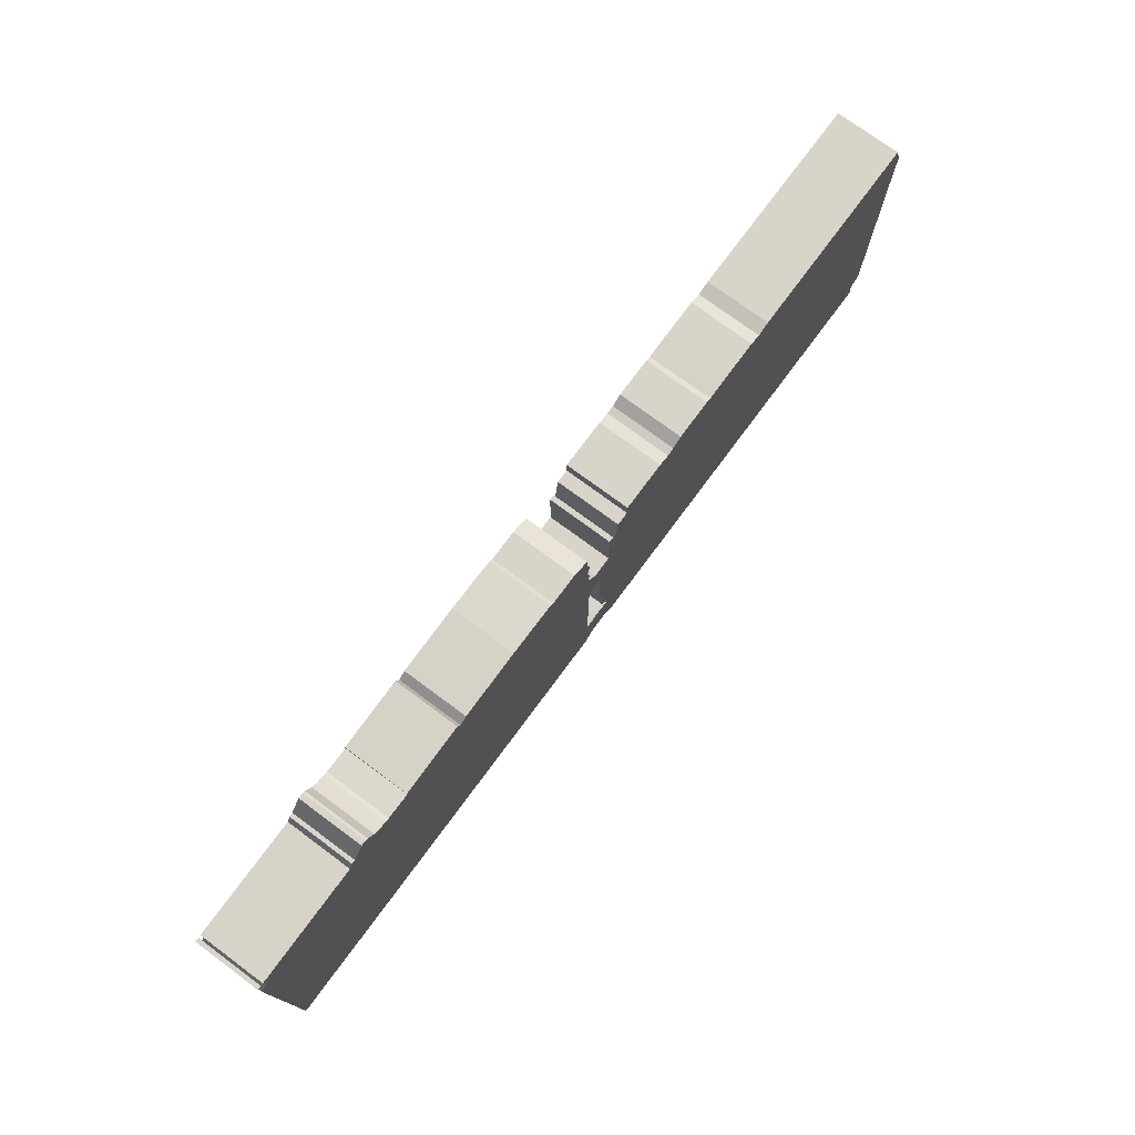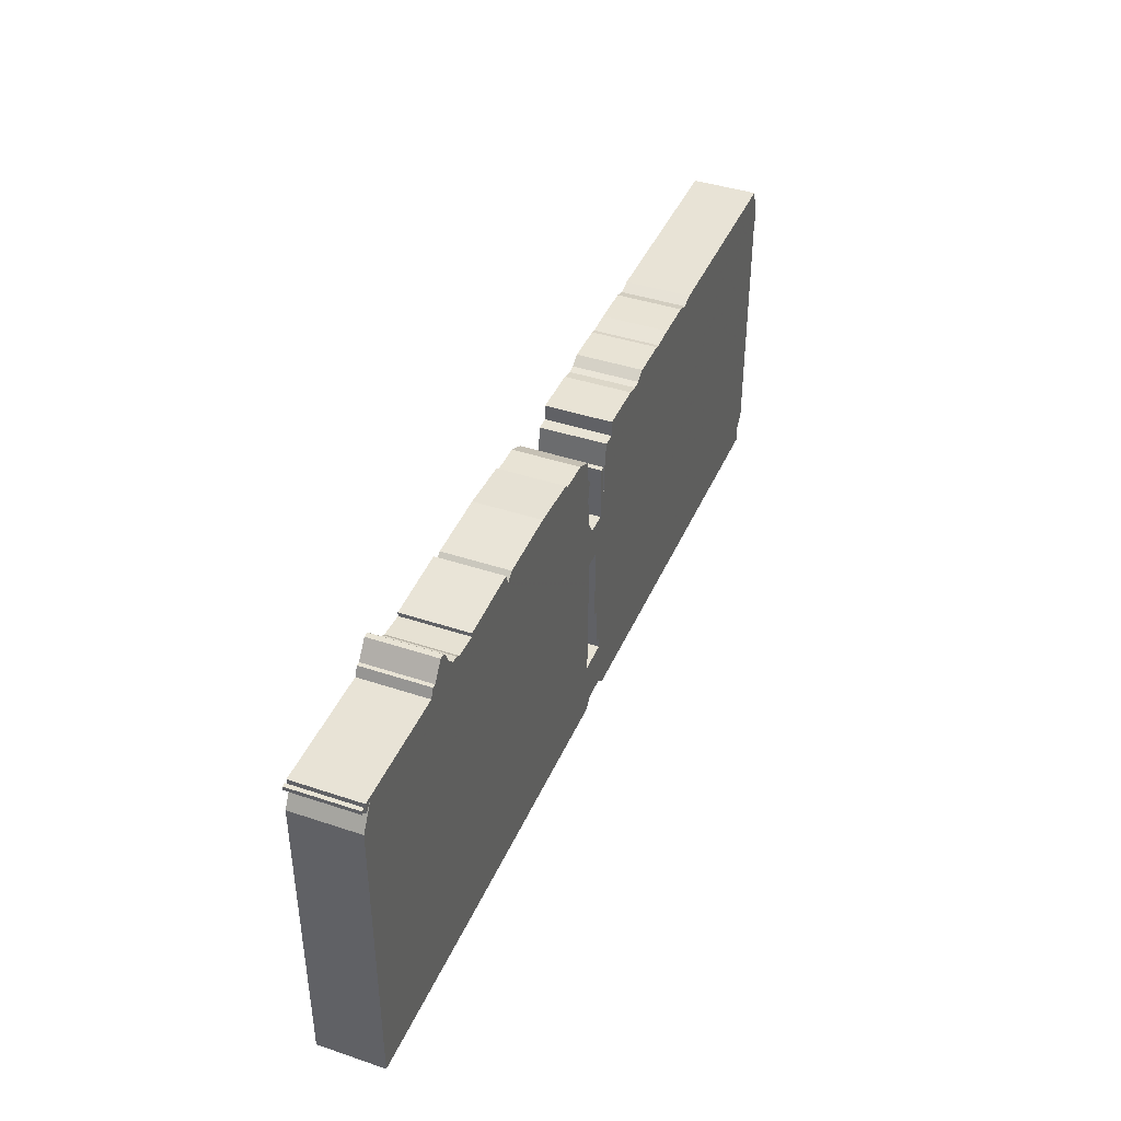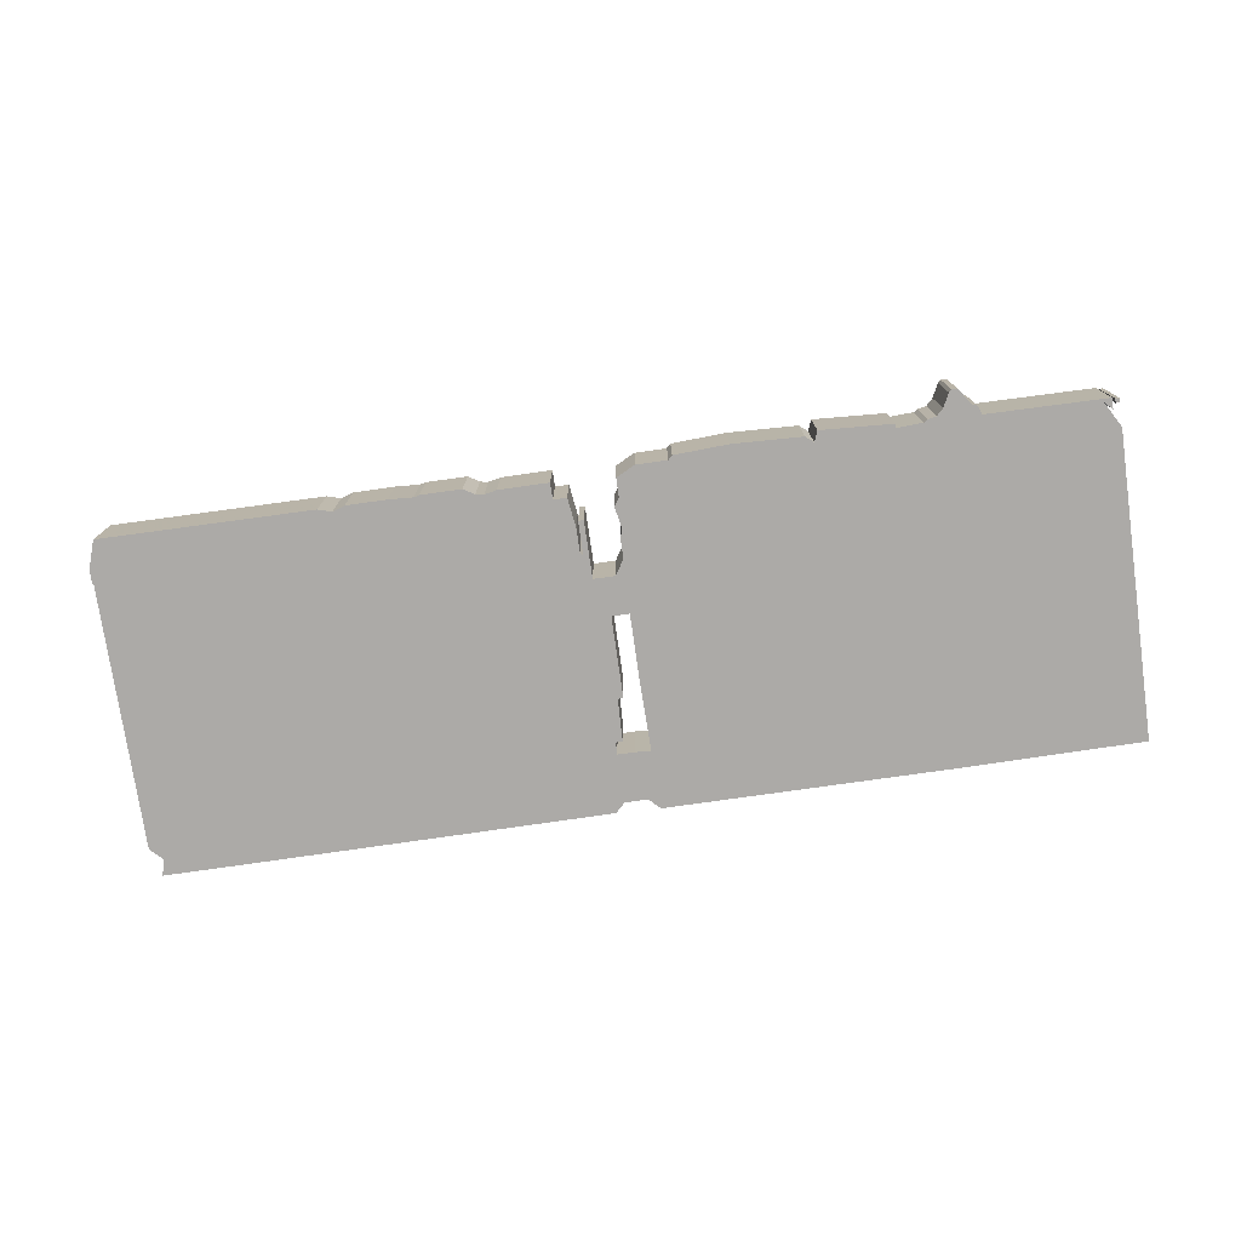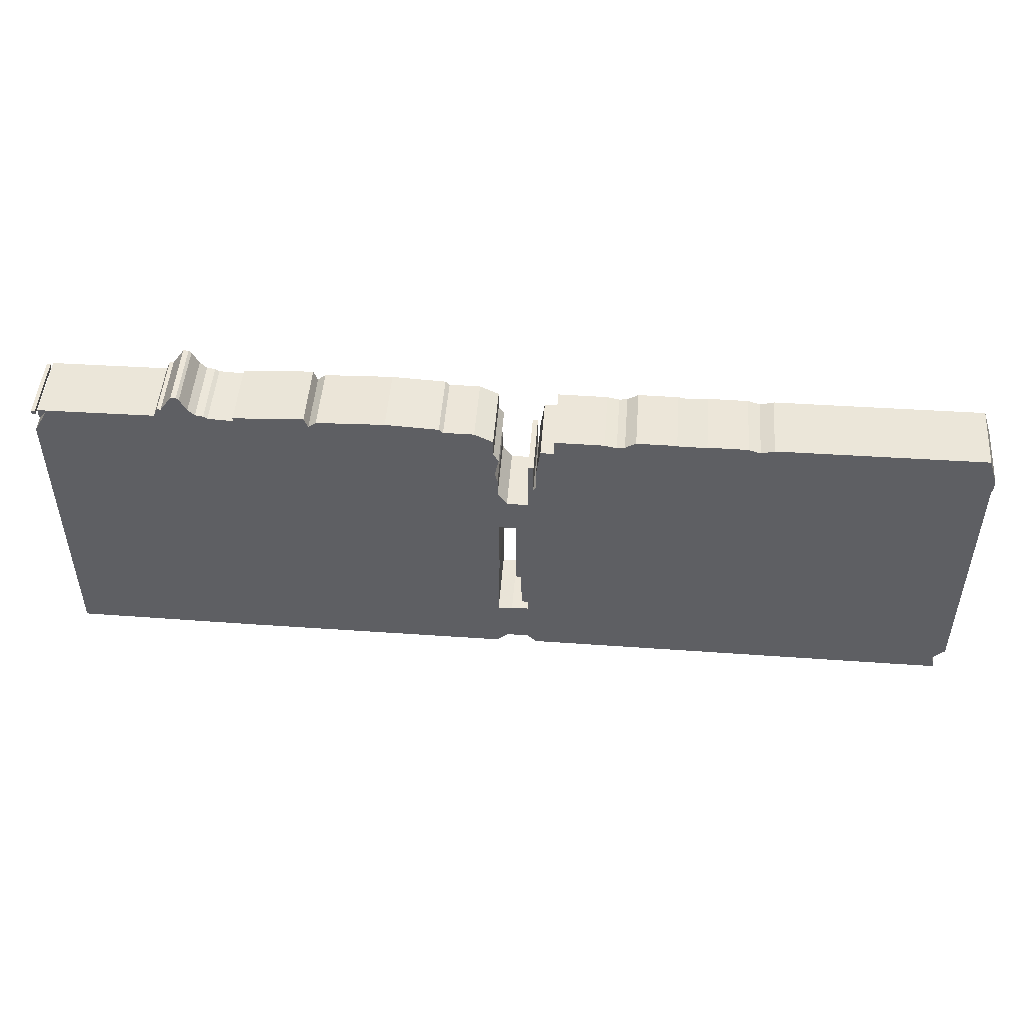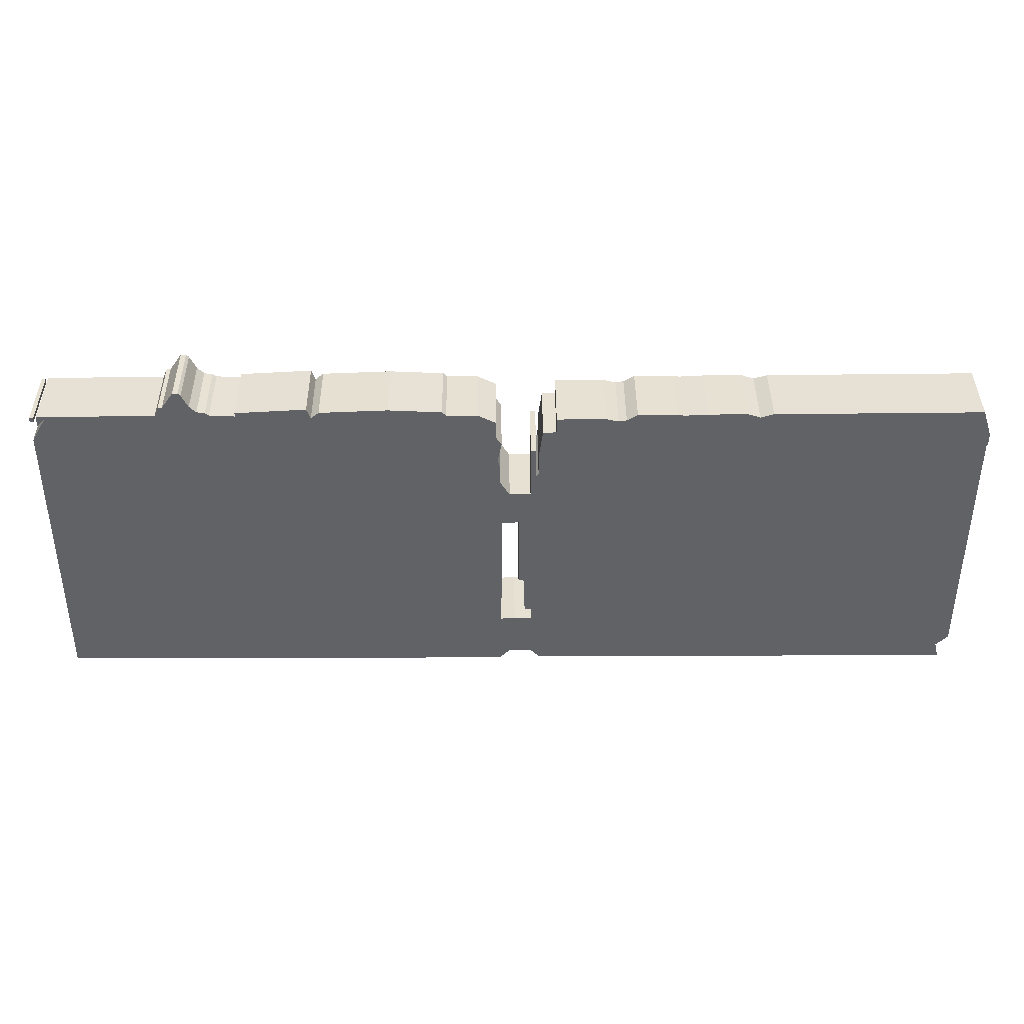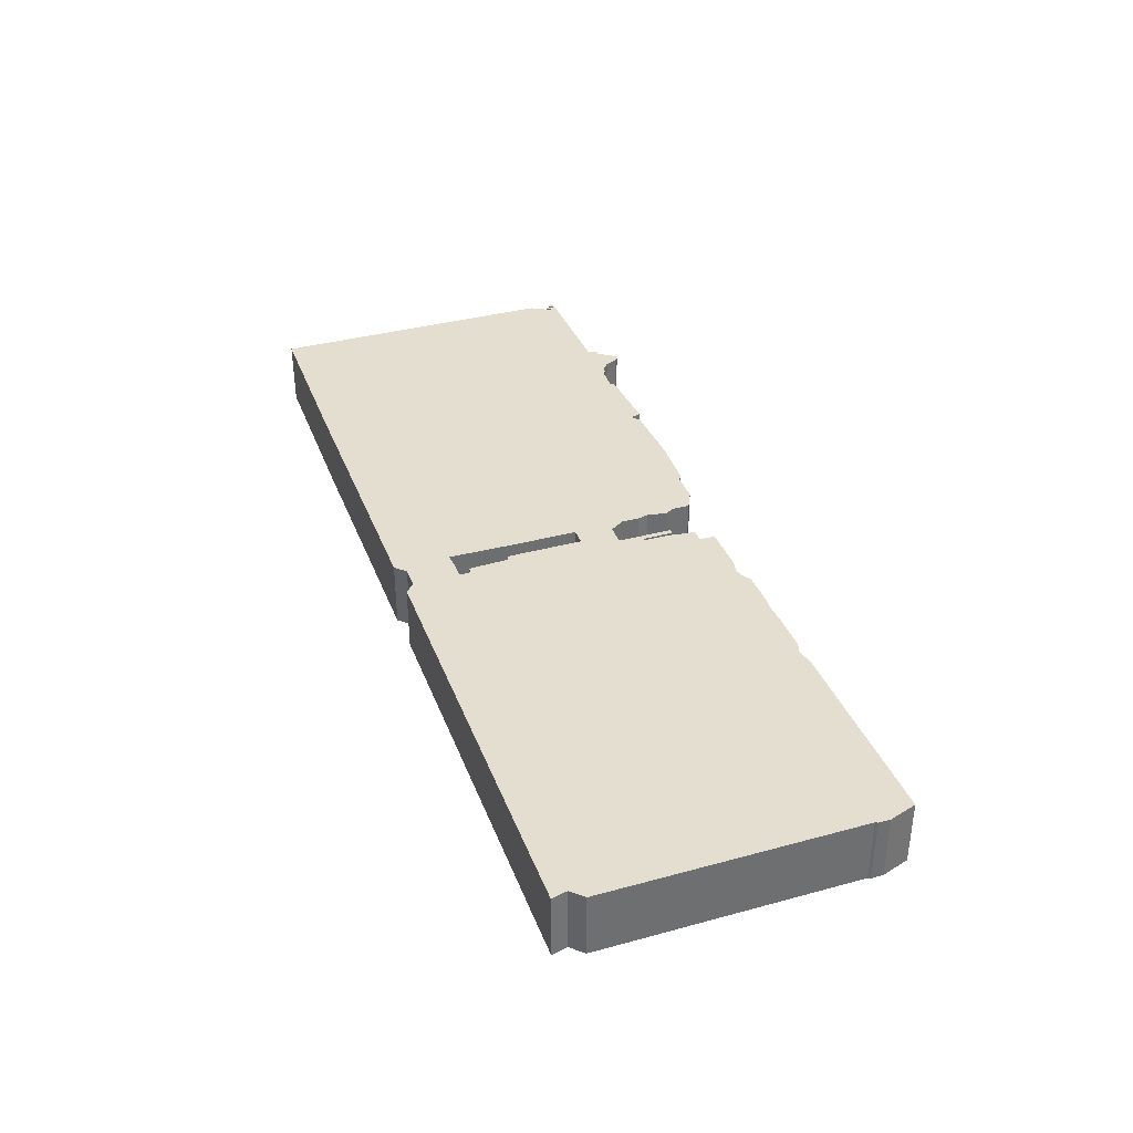
<metadata>
{"format":"obj","ext":"obj","renderer":"f3d","projection":"perspective","resolution":1024,"background":"white","views":[{"elev":75.0,"azim":-53.5,"up":"+Y"},{"elev":41.3,"azim":-67.9,"up":"+Y"},{"elev":-76.1,"azim":-171.9,"up":"+Z"},{"elev":49.0,"azim":4.4,"up":"+Y"},{"elev":39.4,"azim":-0.4,"up":"+Y"},{"elev":36.4,"azim":70.5,"up":"+Z"}]}
</metadata>
<code>
g sbg_cityforest_c_airconditioner01_02
v -2.57 2.55 0
v -2.6 2.55 0
v -2.63 2.48 0
v -3.51 2.47 0
v -3.51 2.39 0
v -3.45 2.45 0
v -3.56 2.26 0
v -3.56 0.01 0
v -2.18 0 0
v -0.09 0 0
v -0.01 0.08 0
v 0.16 0.08 0
v 0.23 0.01 0
v 3.14 0 0
v 3.51 0 0
v 3.48 0.12 0
v 3.57 0.21 0
v 3.57 2.16 0
v 3.58 2.18 0
v 3.58 2.27 0
v 3.51 2.48 0
v 1.95 2.47 0
v 1.85 2.44 0
v 1.76 2.47 0
v 1.46 2.47 0
v 1.28 2.46 0
v 1.24 2.47 0
v 0.94 2.47 0
v 0.86 2.42 0
v 0.8 2.41 0
v 0.71 2.43 0
v 0.34 2.43 0
v 0.34 2.31 0
v 0.24 2.31 0
v 0.21 2.09 0
v 0.21 1.92 0
v 0.19 1.89 0
v 0.19 2.14 0
v 0.15 2.14 0
v 0.15 1.72 0
v -0.01 1.72 0
v -0.08 1.83 0
v -0.08 1.97 0
v -0.1 2.05 0
v -0.07 2.2 0
v -0.11 2.26 0
v -0.11 2.4 0
v -0.25 2.47 0
v -0.48 2.47 0
v -0.51 2.5 0
v -0.91 2.52 0
v -1.42 2.5 0
v -1.48 2.45 0
v -1.51 2.53 0
v -2.04 2.5 0
v -2.04 2.47 0
v -2.23 2.48 0
v -2.26 2.5 0
v -2.32 2.51 0
v -2.37 2.56 0
v -2.42 2.66 0
v -2.44 2.68 0
v -2.48 2.68 0
v 0.06 1.44 0
v 0.06 0.85 0
v 0.1 0.84 0
v 0.11 0.53 0
v 0.16 0.53 0
v 0.16 0.44 0
v 0.03 0.44 0
v -0.08 0.43 0
v -0.07 0.97 0
v -0.07 1.44 0
v -3.56 2.43 0
v -3.53 2.43 0
v -3.53 2.46 0
v -3.56 2.46 0
v -2.57 2.55 0.5
v -2.6 2.55 0.5
v -2.63 2.48 0.5
v -3.51 2.47 0.5
v -3.51 2.39 0.5
v -3.45 2.45 0.5
v -3.56 2.26 0.5
v -3.56 0.01 0.5
v -2.18 0 0.5
v -0.09 0 0.5
v -0.01 0.08 0.5
v 0.16 0.08 0.5
v 0.23 0.01 0.5
v 3.14 0 0.5
v 3.51 0 0.5
v 3.48 0.12 0.5
v 3.57 0.21 0.5
v 3.57 2.16 0.5
v 3.58 2.18 0.5
v 3.58 2.27 0.5
v 3.51 2.48 0.5
v 1.95 2.47 0.5
v 1.85 2.44 0.5
v 1.76 2.47 0.5
v 1.46 2.47 0.5
v 1.28 2.46 0.5
v 1.24 2.47 0.5
v 0.94 2.47 0.5
v 0.86 2.42 0.5
v 0.8 2.41 0.5
v 0.71 2.43 0.5
v 0.34 2.43 0.5
v 0.34 2.31 0.5
v 0.24 2.31 0.5
v 0.21 2.09 0.5
v 0.21 1.92 0.5
v 0.19 1.89 0.5
v 0.19 2.14 0.5
v 0.15 2.14 0.5
v 0.15 1.72 0.5
v -0.01 1.72 0.5
v -0.08 1.83 0.5
v -0.08 1.97 0.5
v -0.1 2.05 0.5
v -0.07 2.2 0.5
v -0.11 2.26 0.5
v -0.11 2.4 0.5
v -0.25 2.47 0.5
v -0.48 2.47 0.5
v -0.51 2.5 0.5
v -0.91 2.52 0.5
v -1.42 2.5 0.5
v -1.48 2.45 0.5
v -1.51 2.53 0.5
v -2.04 2.5 0.5
v -2.04 2.47 0.5
v -2.23 2.48 0.5
v -2.26 2.5 0.5
v -2.32 2.51 0.5
v -2.37 2.56 0.5
v -2.42 2.66 0.5
v -2.44 2.68 0.5
v -2.48 2.68 0.5
v 0.06 1.44 0.5
v 0.06 0.85 0.5
v 0.1 0.84 0.5
v 0.11 0.53 0.5
v 0.16 0.53 0.5
v 0.16 0.44 0.5
v 0.03 0.44 0.5
v -0.08 0.43 0.5
v -0.07 0.97 0.5
v -0.07 1.44 0.5
v -3.56 2.43 0.5
v -3.53 2.43 0.5
v -3.53 2.46 0.5
v -3.56 2.46 0.5
g sbg_cityforest_c_airconditioner01_02_0
f 63 62 61
f 63 61 1
f 59 58 57
f 56 55 54
f 56 54 53
f 53 52 51
f 44 42 49
f 51 50 49
f 46 44 49
f 47 46 48
f 42 73 51
f 46 49 48
f 72 9 53
f 42 51 49
f 46 45 44
f 73 53 51
f 44 43 42
f 73 72 53
f 9 56 53
f 40 39 37
f 39 38 37
f 40 37 36
f 36 35 33
f 35 34 33
f 40 36 29
f 33 32 31
f 36 33 31
f 30 36 31
f 36 30 29
f 40 29 26
f 29 28 27
f 26 29 27
f 40 26 66
f 64 40 66
f 25 24 23
f 25 23 66
f 17 14 18
f 22 21 18
f 19 18 20
f 18 21 20
f 16 14 17
f 41 40 64
f 64 73 41
f 14 22 18
f 26 25 66
f 12 11 70
f 13 12 69
f 10 9 71
f 9 3 57
f 7 3 9
f 11 10 71
f 8 7 9
f 6 5 4
f 6 4 3
f 6 3 7
f 3 59 57
f 1 59 3
f 2 1 3
f 9 57 56
f 71 9 72
f 11 71 70
f 14 13 69
f 12 70 69
f 14 69 68
f 14 23 22
f 68 67 66
f 68 66 23
f 66 65 64
f 14 68 23
f 15 14 16
f 42 41 73
f 61 60 1
f 1 60 59
f 77 76 75
f 77 75 74
f 62 138 61
f 138 62 139
f 63 139 62
f 139 63 140
f 1 140 63
f 140 1 78
f 58 134 57
f 134 58 135
f 59 135 58
f 135 59 136
f 55 131 54
f 131 55 132
f 56 132 55
f 132 56 133
f 54 130 53
f 130 54 131
f 52 128 51
f 128 52 129
f 53 129 52
f 129 53 130
f 50 126 49
f 126 50 127
f 51 127 50
f 127 51 128
f 47 123 46
f 123 47 124
f 48 124 47
f 124 48 125
f 49 125 48
f 125 49 126
f 45 121 44
f 121 45 122
f 46 122 45
f 122 46 123
f 43 119 42
f 119 43 120
f 44 120 43
f 120 44 121
f 73 149 72
f 149 73 150
f 40 116 39
f 116 40 117
f 38 114 37
f 114 38 115
f 39 115 38
f 115 39 116
f 37 113 36
f 113 37 114
f 36 112 35
f 112 36 113
f 34 110 33
f 110 34 111
f 35 111 34
f 111 35 112
f 32 108 31
f 108 32 109
f 33 109 32
f 109 33 110
f 31 107 30
f 107 31 108
f 30 106 29
f 106 30 107
f 28 104 27
f 104 28 105
f 29 105 28
f 105 29 106
f 27 103 26
f 103 27 104
f 24 100 23
f 100 24 101
f 25 101 24
f 101 25 102
f 18 94 17
f 94 18 95
f 22 98 21
f 98 22 99
f 19 95 18
f 95 19 96
f 20 96 19
f 96 20 97
f 21 97 20
f 97 21 98
f 17 93 16
f 93 17 94
f 41 117 40
f 117 41 118
f 64 150 73
f 150 64 141
f 26 102 25
f 102 26 103
f 12 88 11
f 88 12 89
f 13 89 12
f 89 13 90
f 10 86 9
f 86 10 87
f 11 87 10
f 87 11 88
f 8 84 7
f 84 8 85
f 9 85 8
f 85 9 86
f 5 81 4
f 81 5 82
f 6 82 5
f 82 6 83
f 4 80 3
f 80 4 81
f 7 83 6
f 83 7 84
f 2 78 1
f 78 2 79
f 3 79 2
f 79 3 80
f 57 133 56
f 133 57 134
f 72 148 71
f 148 72 149
f 71 147 70
f 147 71 148
f 14 90 13
f 90 14 91
f 70 146 69
f 146 70 147
f 69 145 68
f 145 69 146
f 23 99 22
f 99 23 100
f 67 143 66
f 143 67 144
f 68 144 67
f 144 68 145
f 65 141 64
f 141 65 142
f 66 142 65
f 142 66 143
f 15 91 14
f 91 15 92
f 16 92 15
f 92 16 93
f 42 118 41
f 118 42 119
f 61 137 60
f 137 61 138
f 60 136 59
f 136 60 137
f 76 152 75
f 152 76 153
f 77 153 76
f 153 77 154
f 75 151 74
f 151 75 152
f 74 154 77
f 154 74 151
f 138 139 140
f 78 138 140
f 134 135 136
f 131 132 133
f 130 131 133
f 128 129 130
f 126 119 121
f 126 127 128
f 126 121 123
f 125 123 124
f 128 150 119
f 125 126 123
f 130 86 149
f 126 128 119
f 121 122 123
f 128 130 150
f 119 120 121
f 130 149 150
f 130 133 86
f 114 116 117
f 114 115 116
f 113 114 117
f 110 112 113
f 110 111 112
f 106 113 117
f 108 109 110
f 108 110 113
f 108 113 107
f 106 107 113
f 103 106 117
f 104 105 106
f 104 106 103
f 143 103 117
f 143 117 141
f 100 101 102
f 143 100 102
f 95 91 94
f 95 98 99
f 97 95 96
f 97 98 95
f 94 91 93
f 141 117 118
f 118 150 141
f 95 99 91
f 143 102 103
f 147 88 89
f 146 89 90
f 148 86 87
f 134 80 86
f 86 80 84
f 148 87 88
f 86 84 85
f 81 82 83
f 80 81 83
f 84 80 83
f 134 136 80
f 80 136 78
f 80 78 79
f 133 134 86
f 149 86 148
f 147 148 88
f 146 90 91
f 146 147 89
f 145 146 91
f 99 100 91
f 143 144 145
f 100 143 145
f 141 142 143
f 100 145 91
f 93 91 92
f 150 118 119
f 78 137 138
f 136 137 78
f 152 153 154
f 151 152 154

</code>
